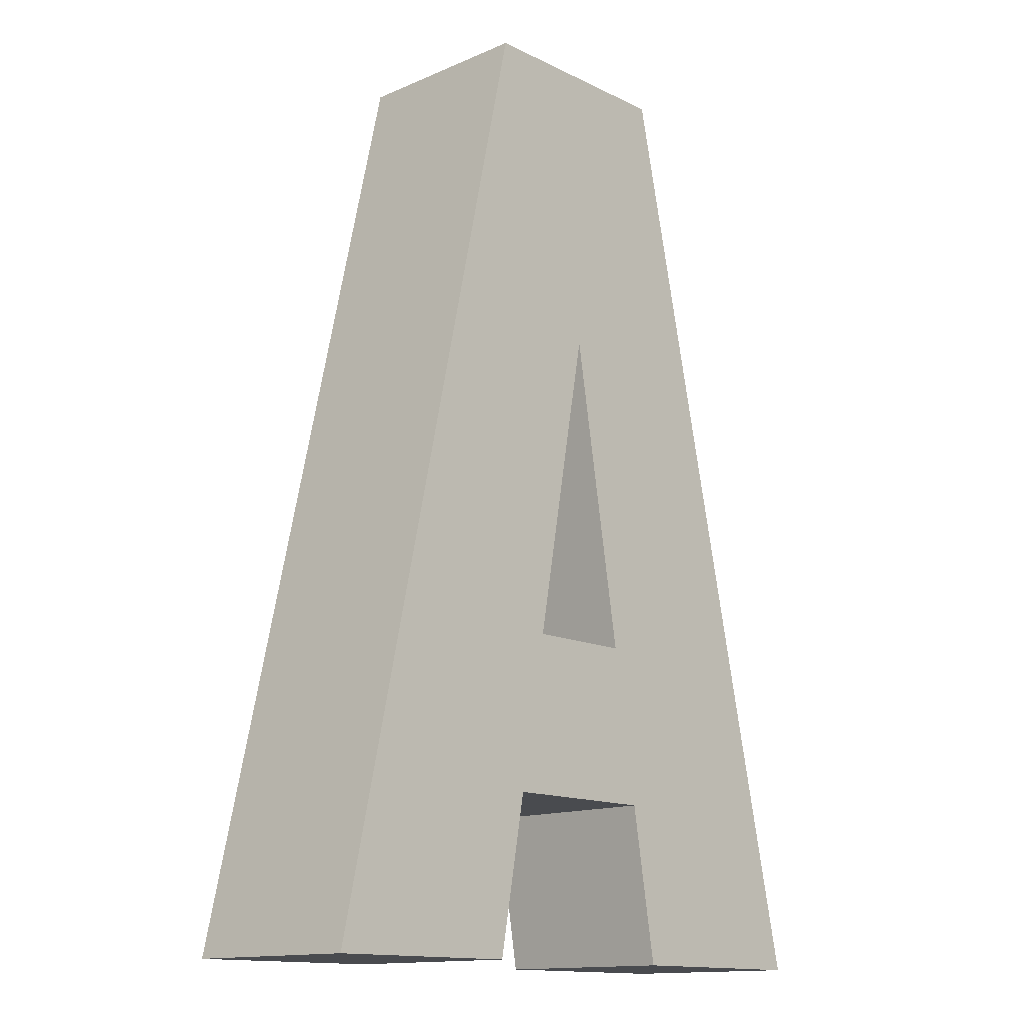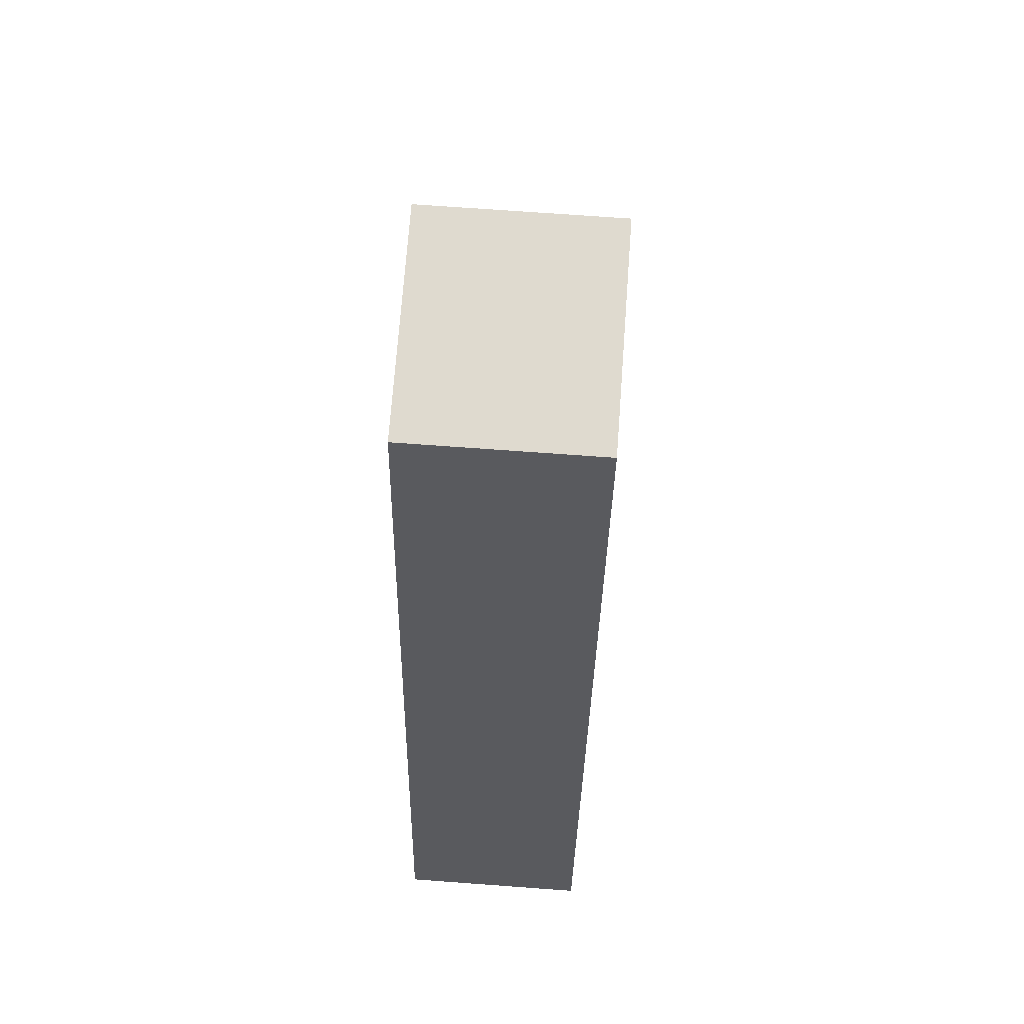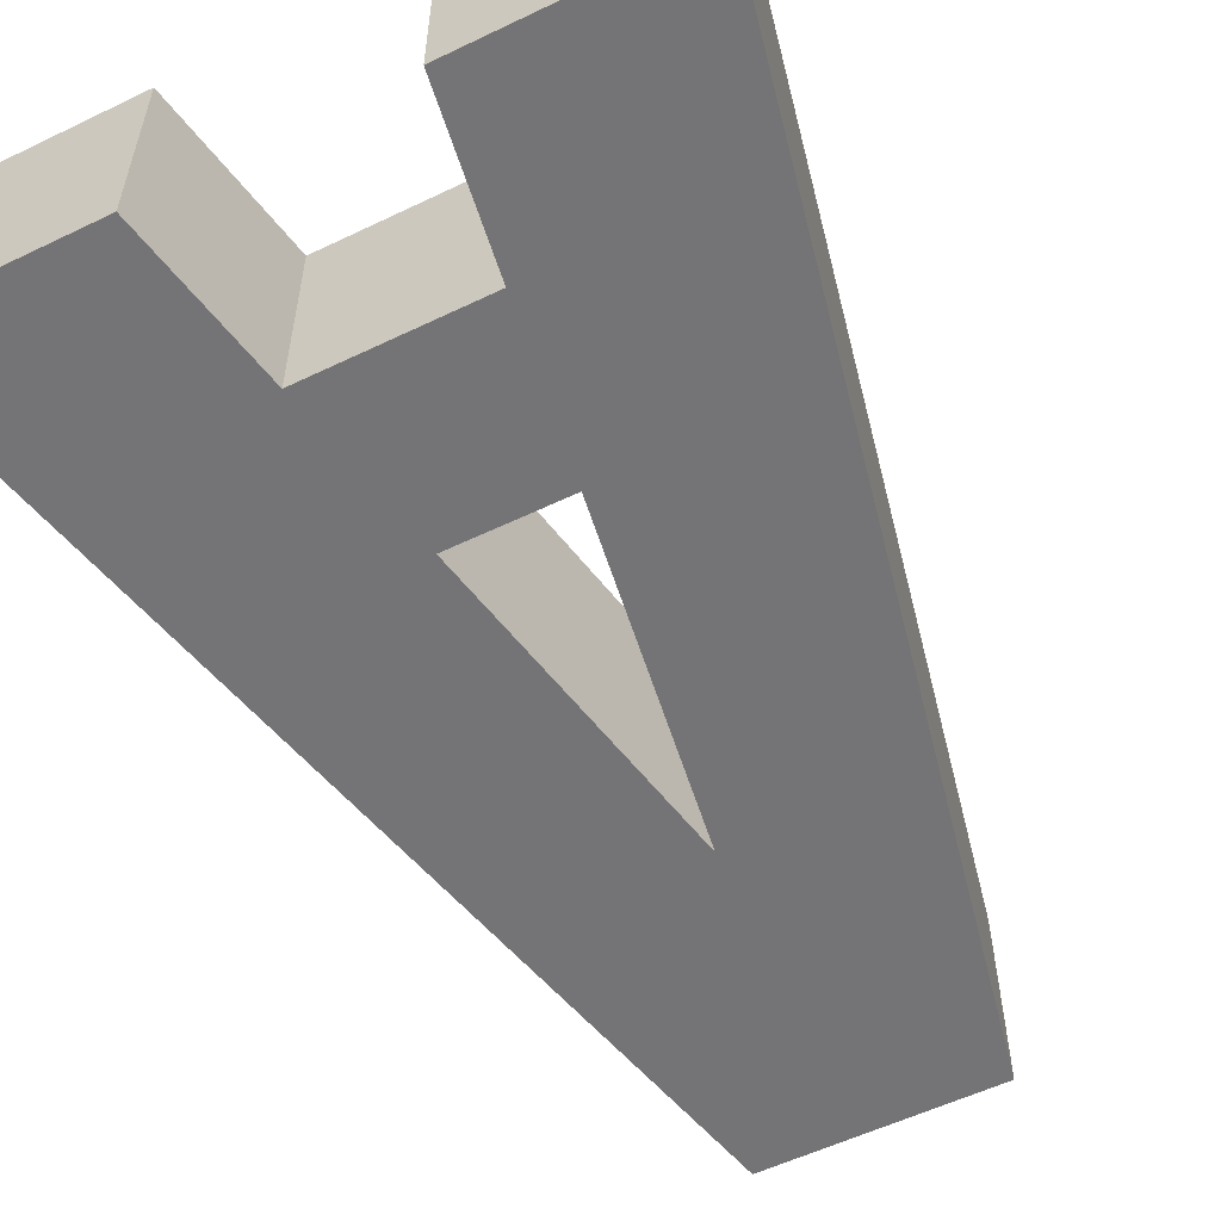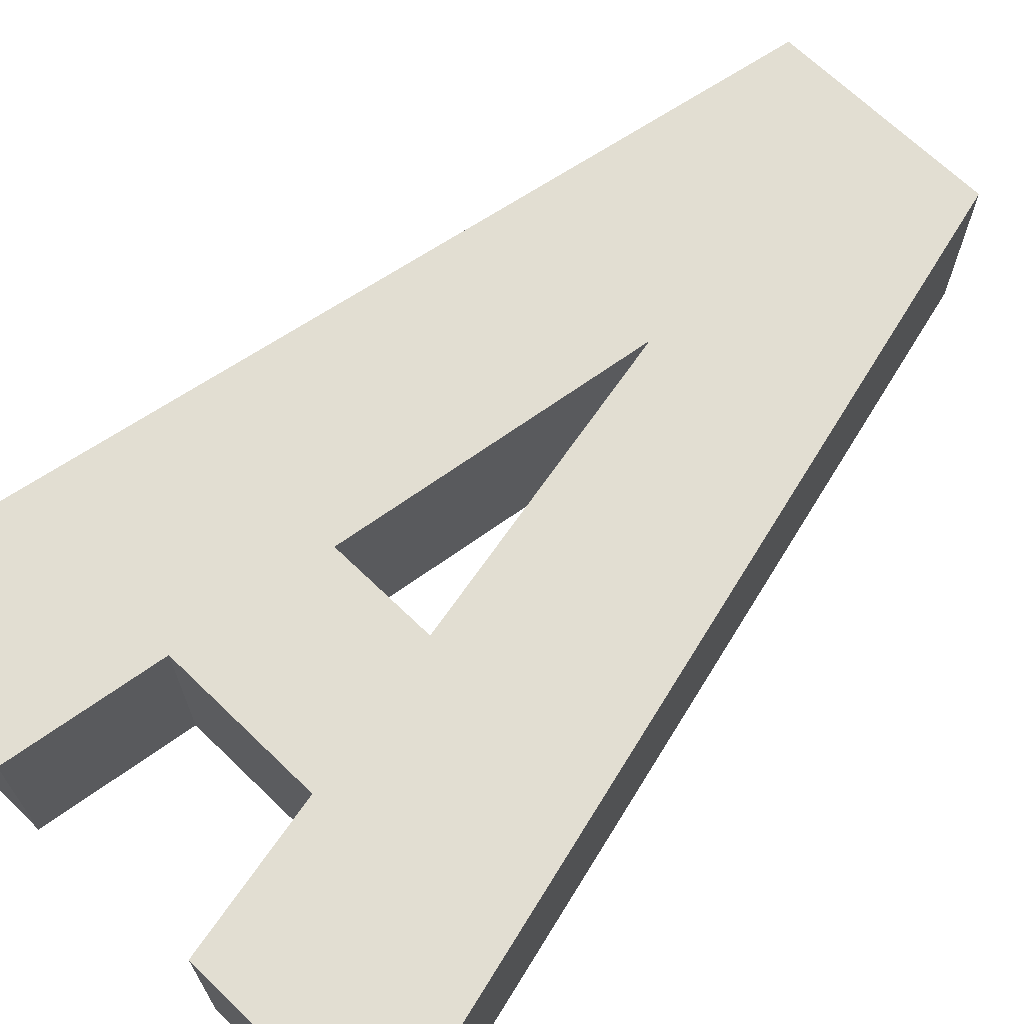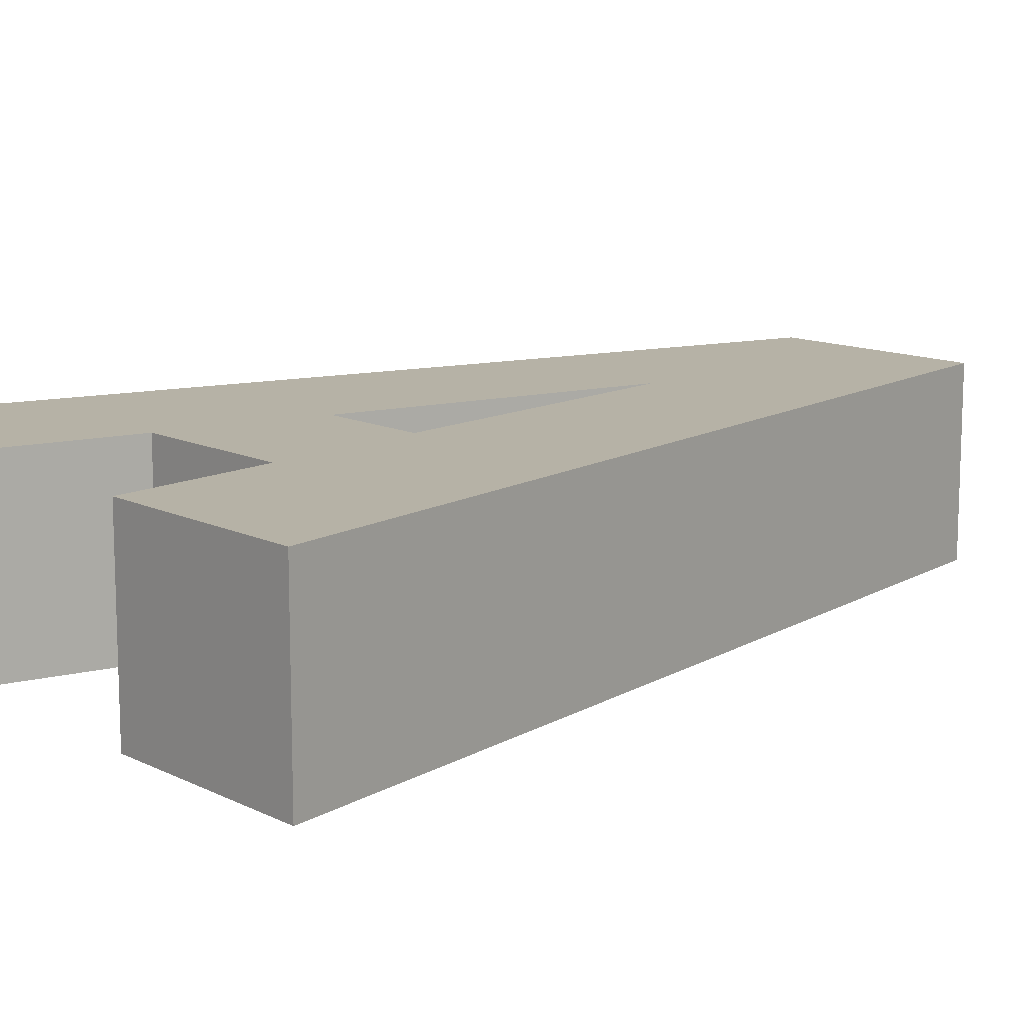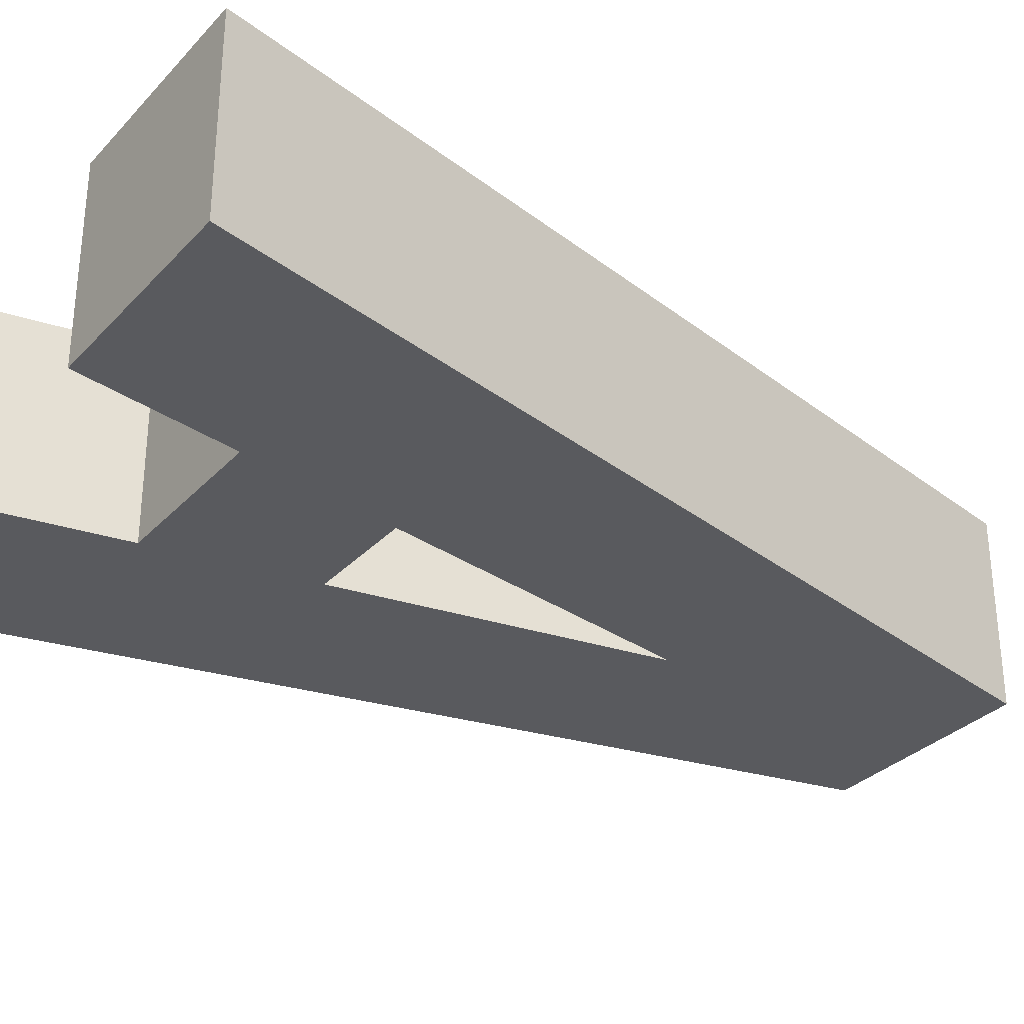
<metadata>
{"format":"obj","ext":"obj","renderer":"f3d","projection":"perspective","resolution":1024,"background":"white","views":[{"elev":-14.1,"azim":-46.7,"up":"+Y"},{"elev":70.6,"azim":94.2,"up":"+Y"},{"elev":-56.3,"azim":26.7,"up":"+Z"},{"elev":68.0,"azim":44.1,"up":"+Z"},{"elev":12.2,"azim":49.0,"up":"+Z"},{"elev":-31.5,"azim":55.1,"up":"+Z"}]}
</metadata>
<code>
v 0 0 0
v 0 0 0.1912
v 0.2076 0.9404 0
v 0.2076 0.9404 0.1912
v 0.43 0.9404 0
v 0.43 0.9404 0.1912
v 0.6377 0 0
v 0.6377 0 0.1912
v 0.4262 -0 0.1912
v 0.2039 0 0.1912
v 0.3205 0.6369 0.1912
v 0.2622 0.3184 0.1912
v 0.3733 0.3184 0.1912
v 0.2331 0.1592 0.1912
v 0.3998 0.1592 0.1912
v 0.4262 0 0
v 0.2039 0 0
v 0.3205 0.6369 0
v 0.2622 0.3184 0
v 0.3733 0.3184 0
v 0.2331 0.1592 0
v 0.3998 0.1592 0
f 1 2 4 3
f 3 4 6 5
f 5 6 8 7
f 2 10 14 12 11 4
f 7 16 22 20 18 5
f 14 15 13 12
f 4 11 6
f 6 11 13 15 9 8
f 3 18 19 21 17 1
f 5 18 3
f 22 21 19 20
f 13 11 18 20
f 11 12 19 18
f 16 9 15 22
f 15 14 21 22
f 14 10 17 21
f 13 20 19 12
f 2 1 17 10
f 8 9 16 7

</code>
